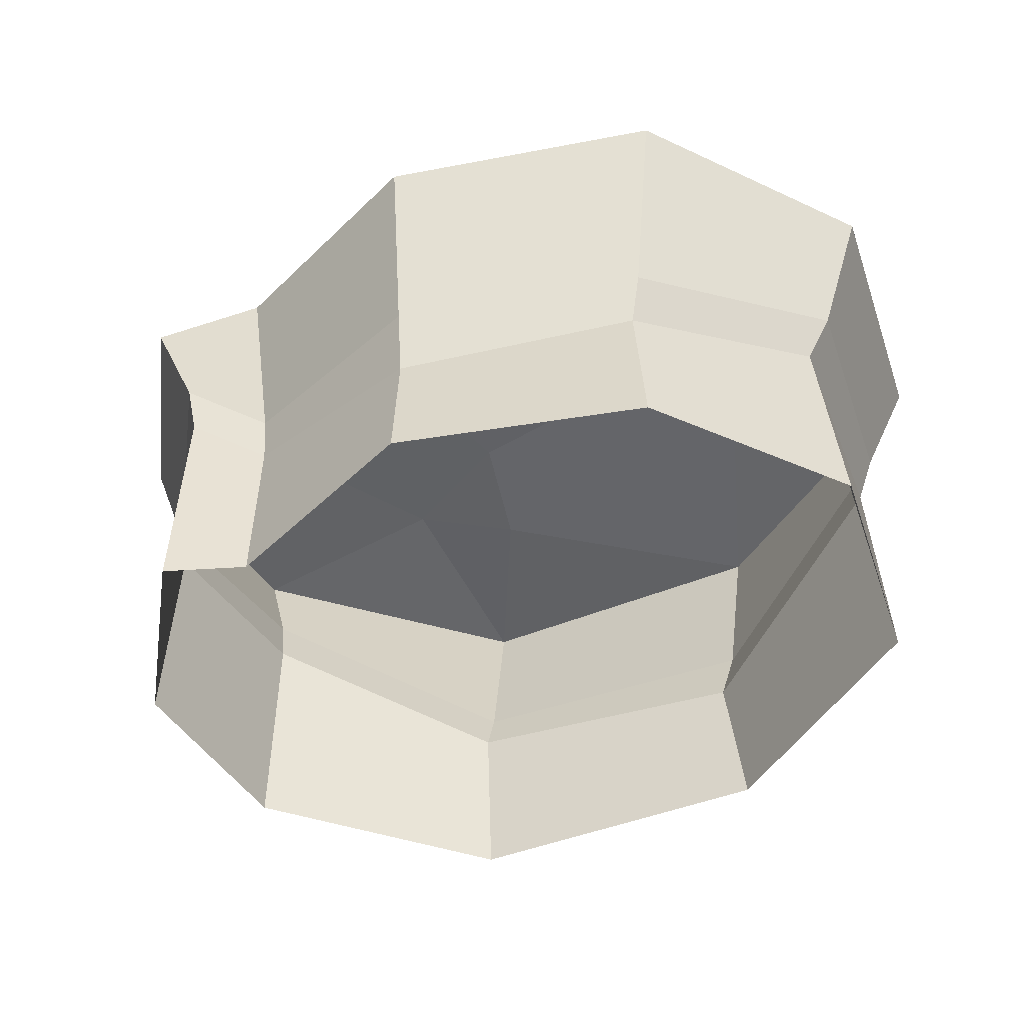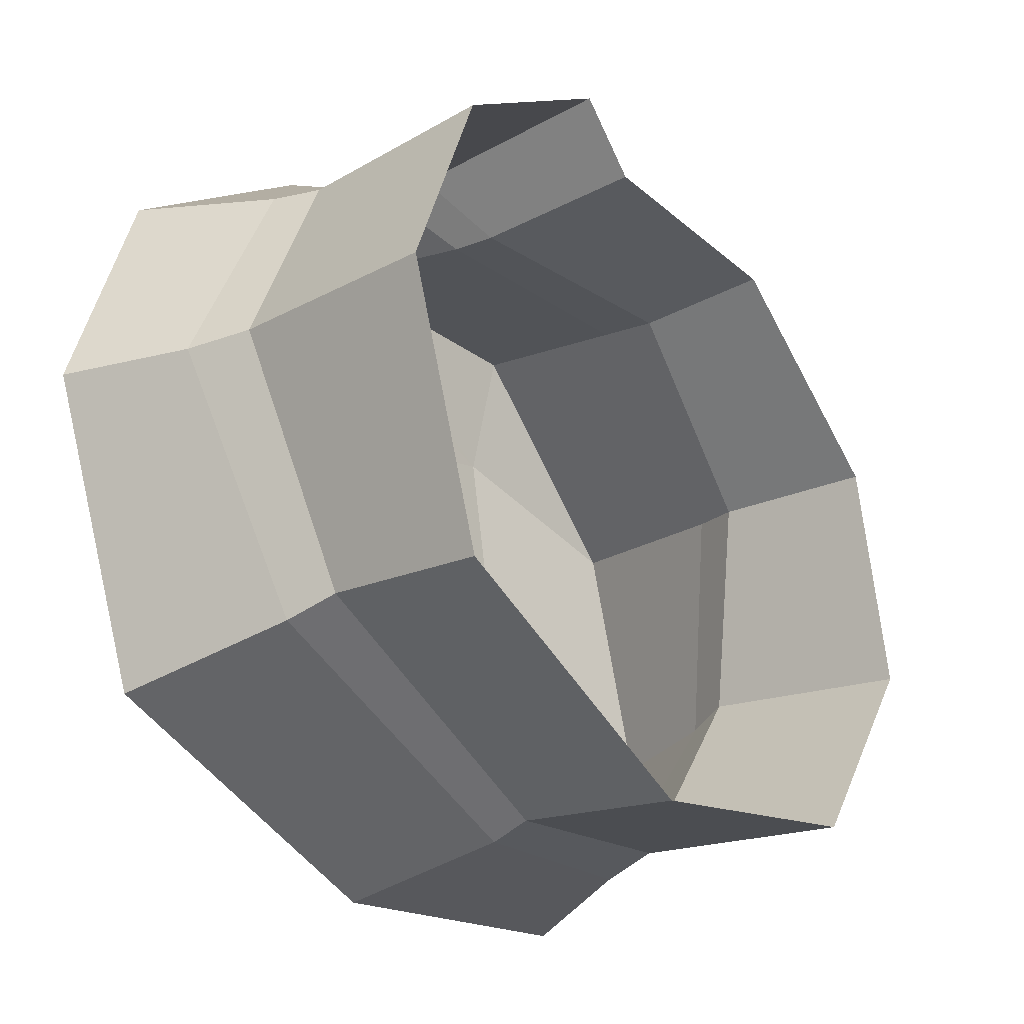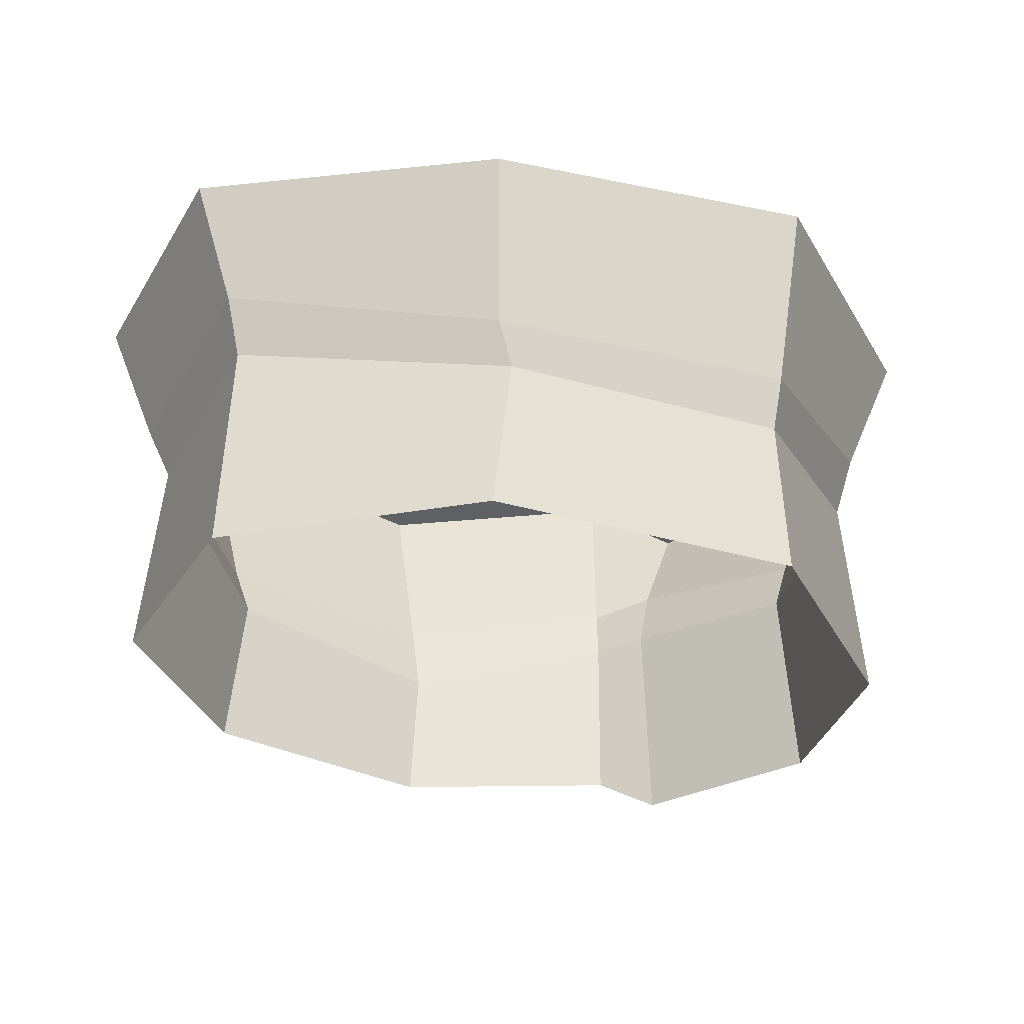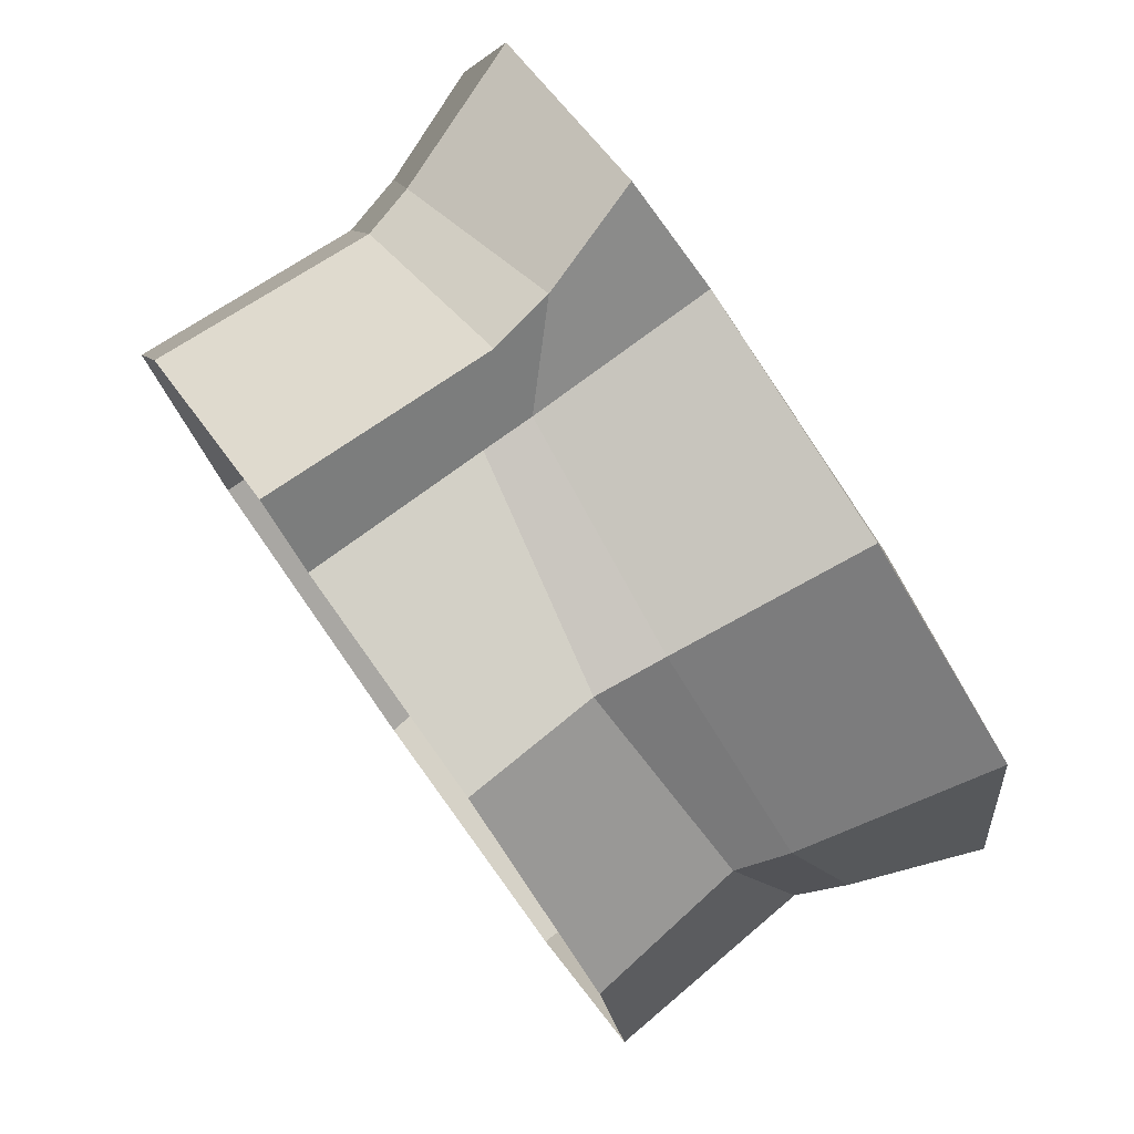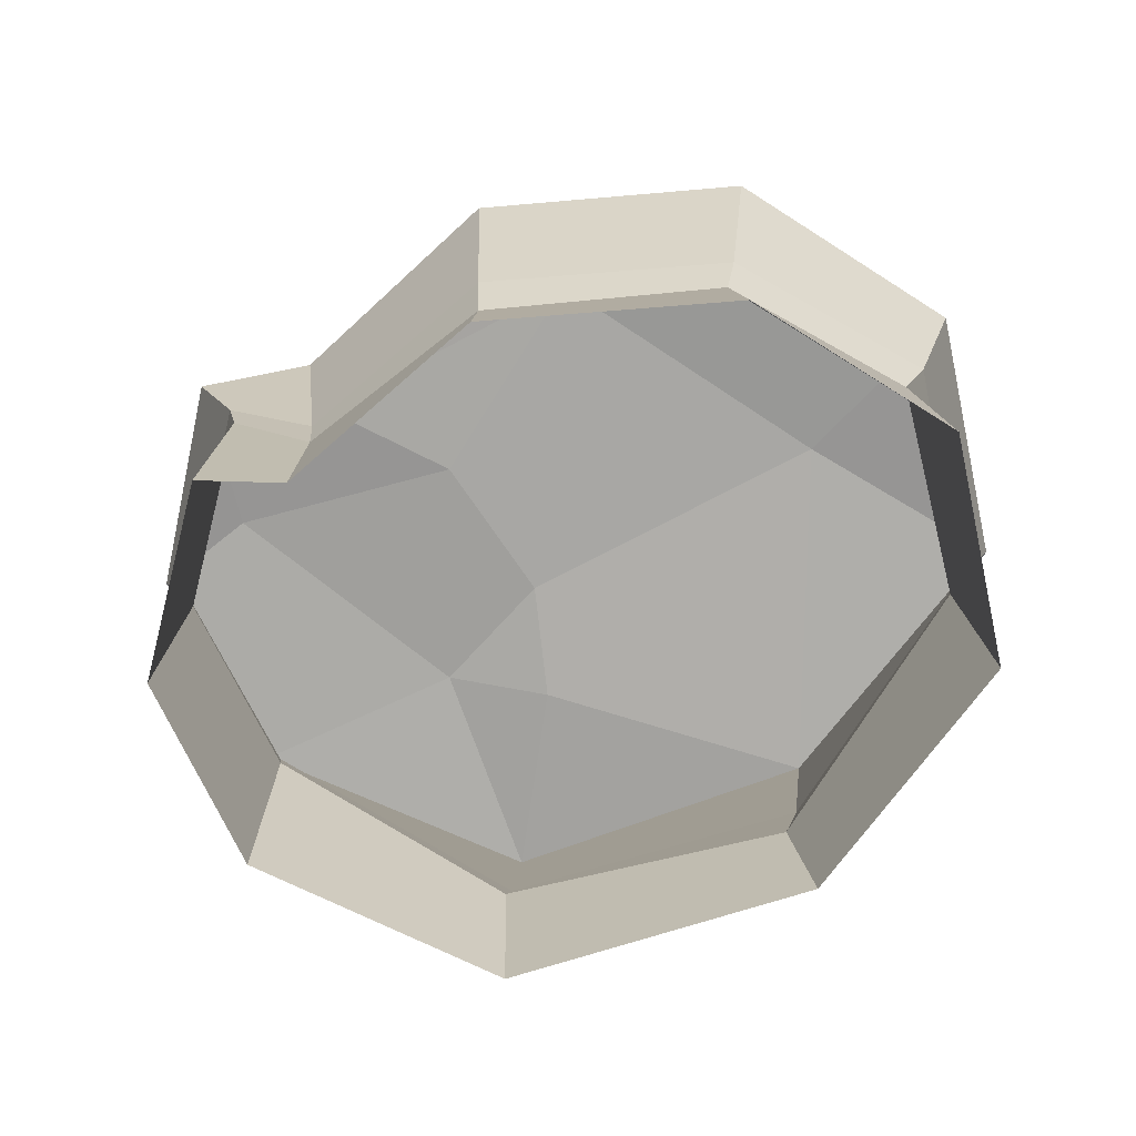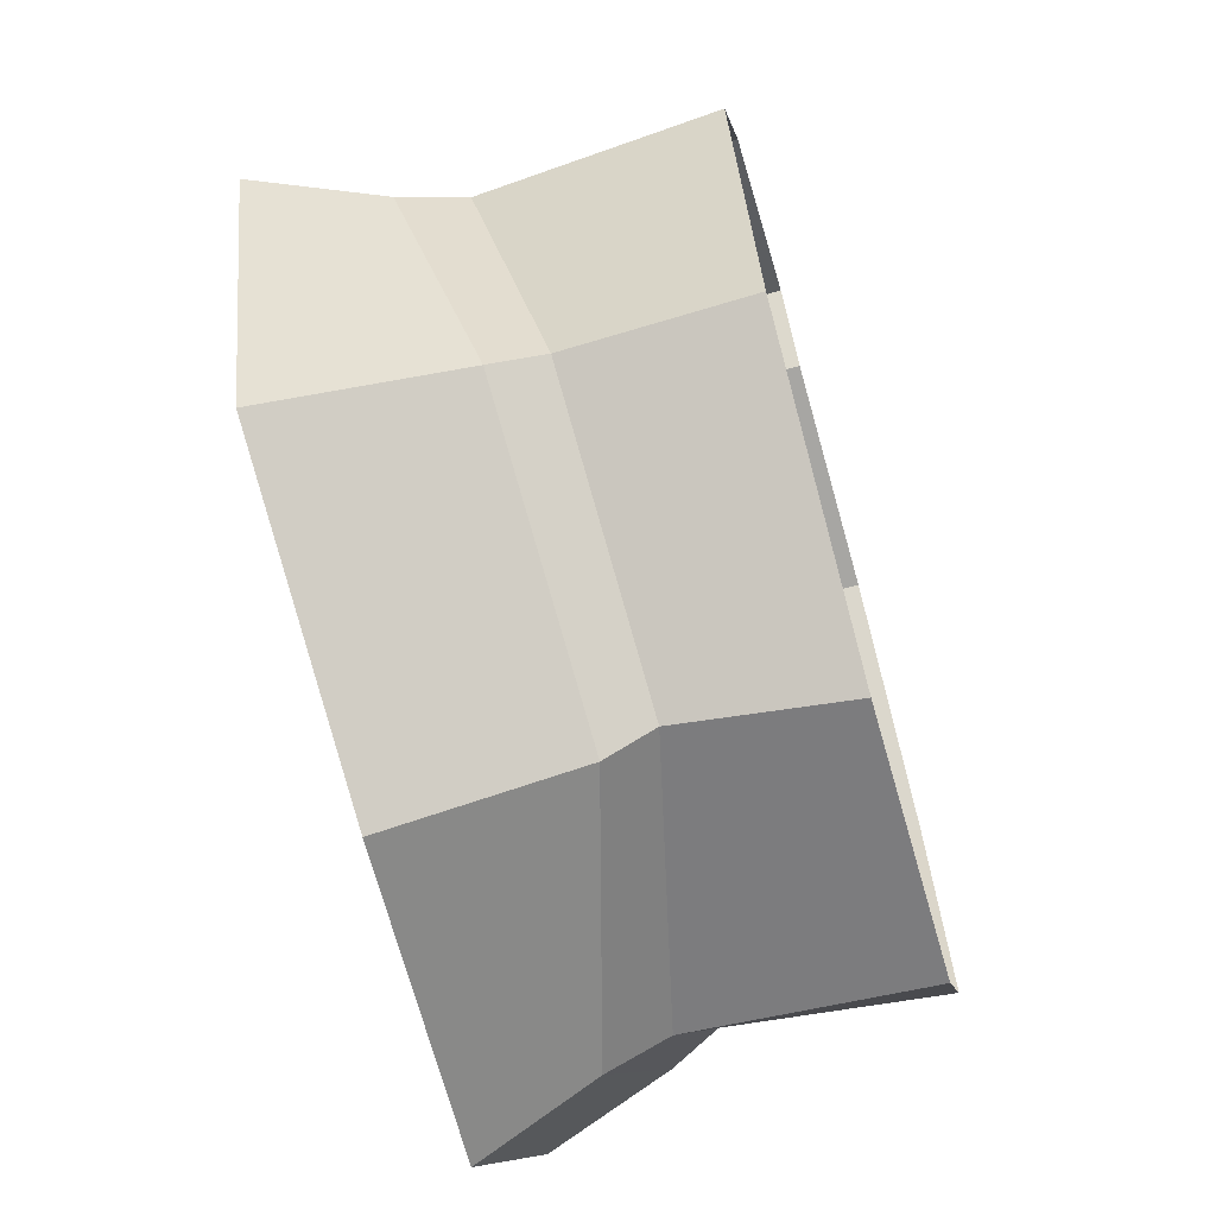
<metadata>
{"format":"obj","ext":"obj","renderer":"f3d","projection":"perspective","resolution":1024,"background":"white","views":[{"elev":-47.4,"azim":52.5,"up":"+Y"},{"elev":-23.5,"azim":-50.1,"up":"+Z"},{"elev":-32.1,"azim":-173.3,"up":"+Y"},{"elev":78.3,"azim":54.2,"up":"+Z"},{"elev":-73.3,"azim":46.6,"up":"+Y"},{"elev":-66.7,"azim":-74.1,"up":"+Z"}]}
</metadata>
<code>
v -17.79 0 48.12
v 21.03 0 36.4
v -22.23 53.64 53.27
v 25.11 53.64 41.4
v -46.01 55.6 -33.47
v 39.44 55.6 -49.79
v -41.28 0 -27.44
v 34.75 0 -43.79
v 60.21 53.64 -19.03
v -60.21 55.6 7.132
v -52.5 0 8.581
v 52.71 0 -17.35
v 53.28 55.6 15.9
v -49.53 55.6 37.09
v -42.23 0 34.66
v 46.57 0 13.33
v -9.28 55.6 43.69
v 24.71 57.58 24.23
v 32.4 57.58 -19.68
v -4.392 53.64 -53.27
v -3.211 0 -48.58
v -9.917 0 39.29
v -31.64 57.38 -4.728
v -34.82 57.13 34.8
v -9.938 31.1 39.27
v -18.25 39.47 48.59
v -42.25 35.96 34.67
v -53.04 39.47 8.454
v -41.89 30.42 -28.27
v -4.031 28.51 -49.08
v 35.26 39.47 -44.5
v 53.48 35.96 -17.61
v 46.54 28.54 13.33
v 21.13 27.48 36.52
v -10.12 24.32 38.59
v -16.94 30.97 47.42
v -40.37 29.18 34.35
v -50.28 30.97 9.494
v -40.43 23.51 -25.95
v -5.581 21.73 -47.73
v 33.81 30.97 -42.3
v 50.44 29.18 -15.91
v 44.1 21.63 12.73
v 19.81 18.23 34.83
v -12.63 55.73 37.38
v -6.984 56.26 17.88
v -11.89 56.61 -4.248
v -22.73 55.27 -17.17
f 1 22 35 36
f 3 45 46 24
f 39 40 21 7
f 2 16 43 44
f 15 1 36 37
f 7 11 38 39
f 42 12 8 41
f 23 24 46 47
f 11 15 37 38
f 43 16 12 42
f 18 4 13
f 19 18 13 9
f 20 19 6
f 21 40 41 8
f 44 35 22 2
f 17 4 18
f 3 17 45
f 47 48 23
f 6 19 9
f 10 23 5
f 14 24 23 10
f 3 24 14
f 5 23 48
f 26 25 17 3
f 27 26 3 14
f 28 27 14 10
f 29 28 10 5
f 5 20 30 29
f 31 30 20 6
f 9 32 31 6
f 13 33 32 9
f 34 33 13 4
f 17 25 34 4
f 36 35 25 26
f 37 36 26 27
f 38 37 27 28
f 39 38 28 29
f 29 30 40 39
f 41 40 30 31
f 32 42 41 31
f 33 43 42 32
f 44 43 33 34
f 34 25 35 44
f 45 17 18
f 46 45 18
f 47 46 18 19
f 20 48 47 19
f 5 48 20

</code>
